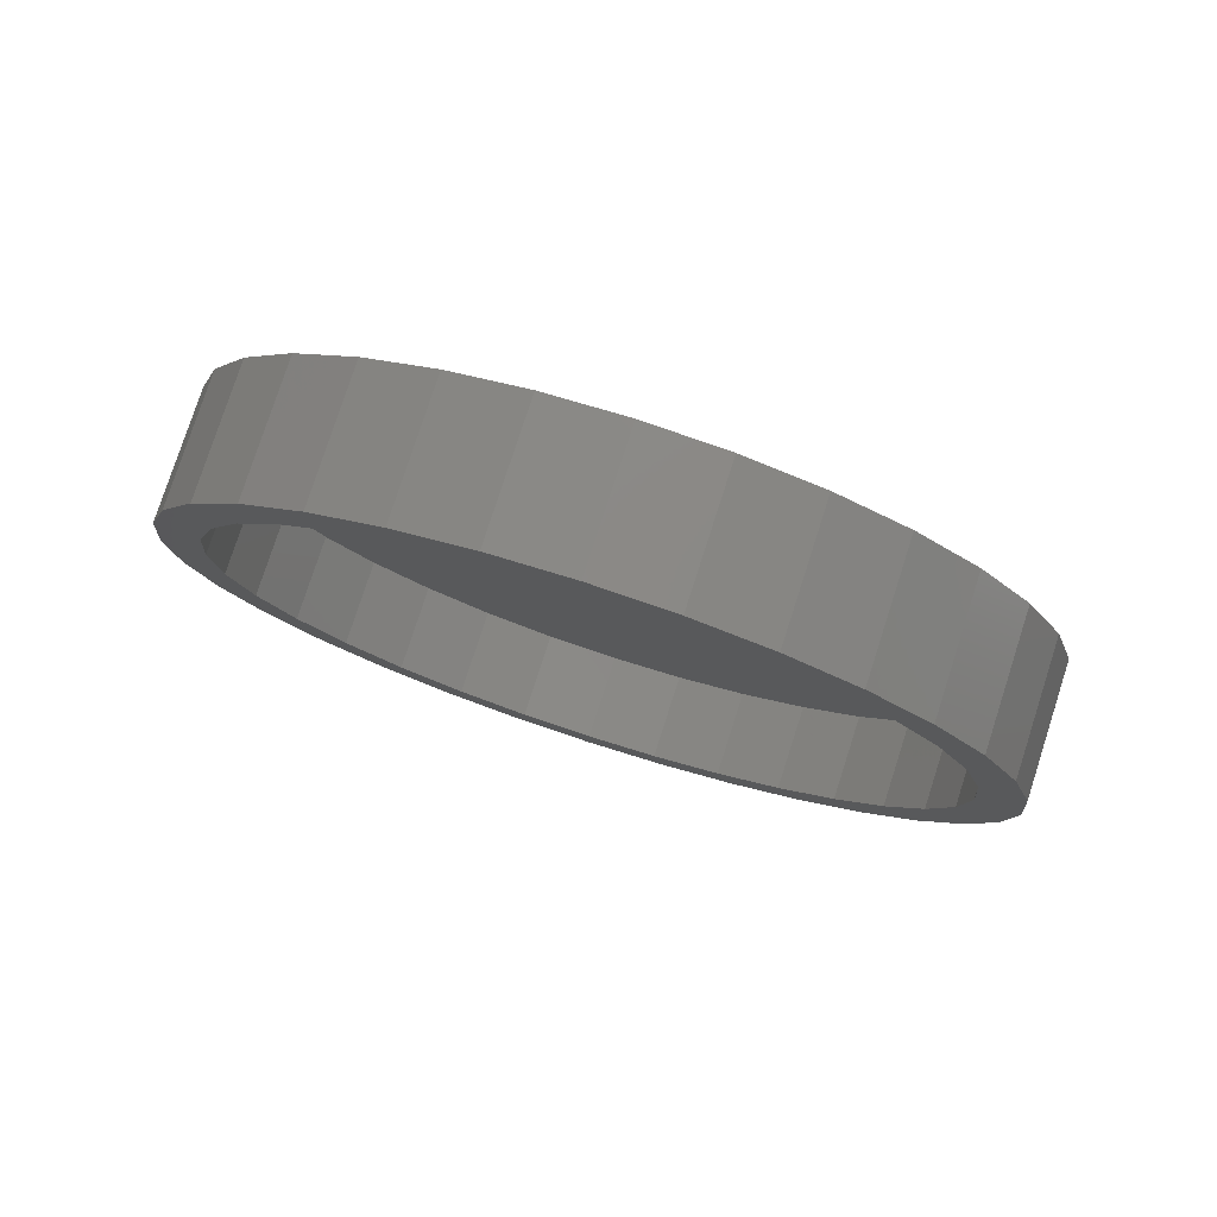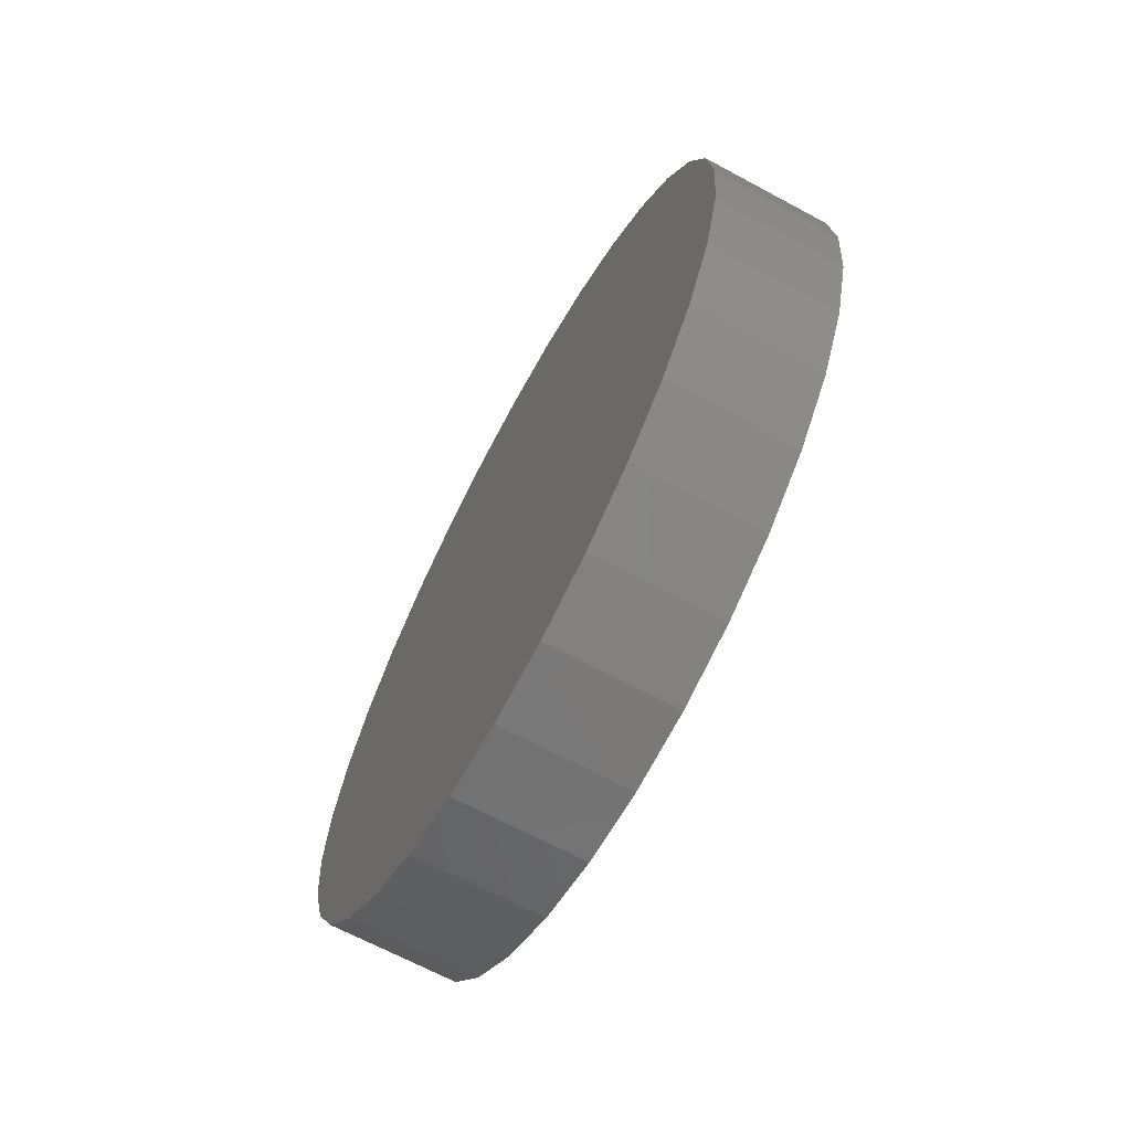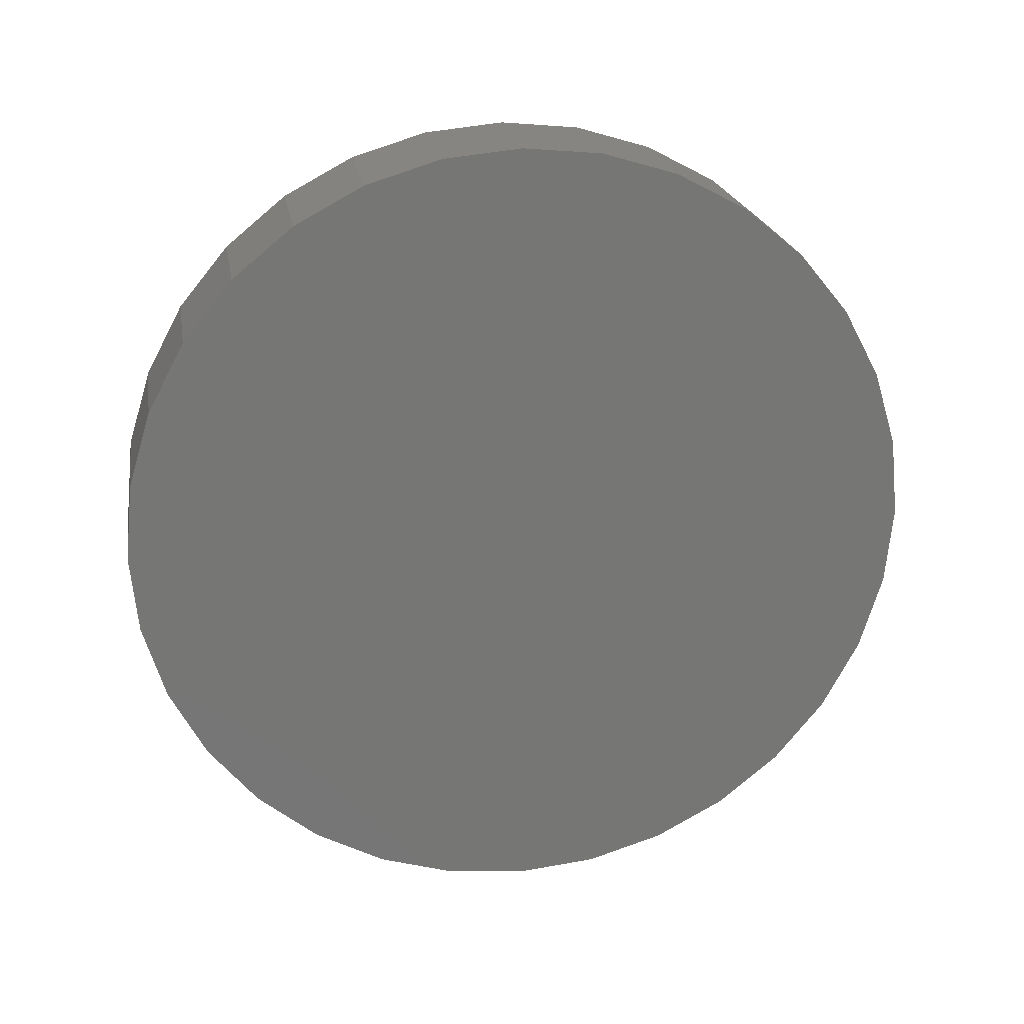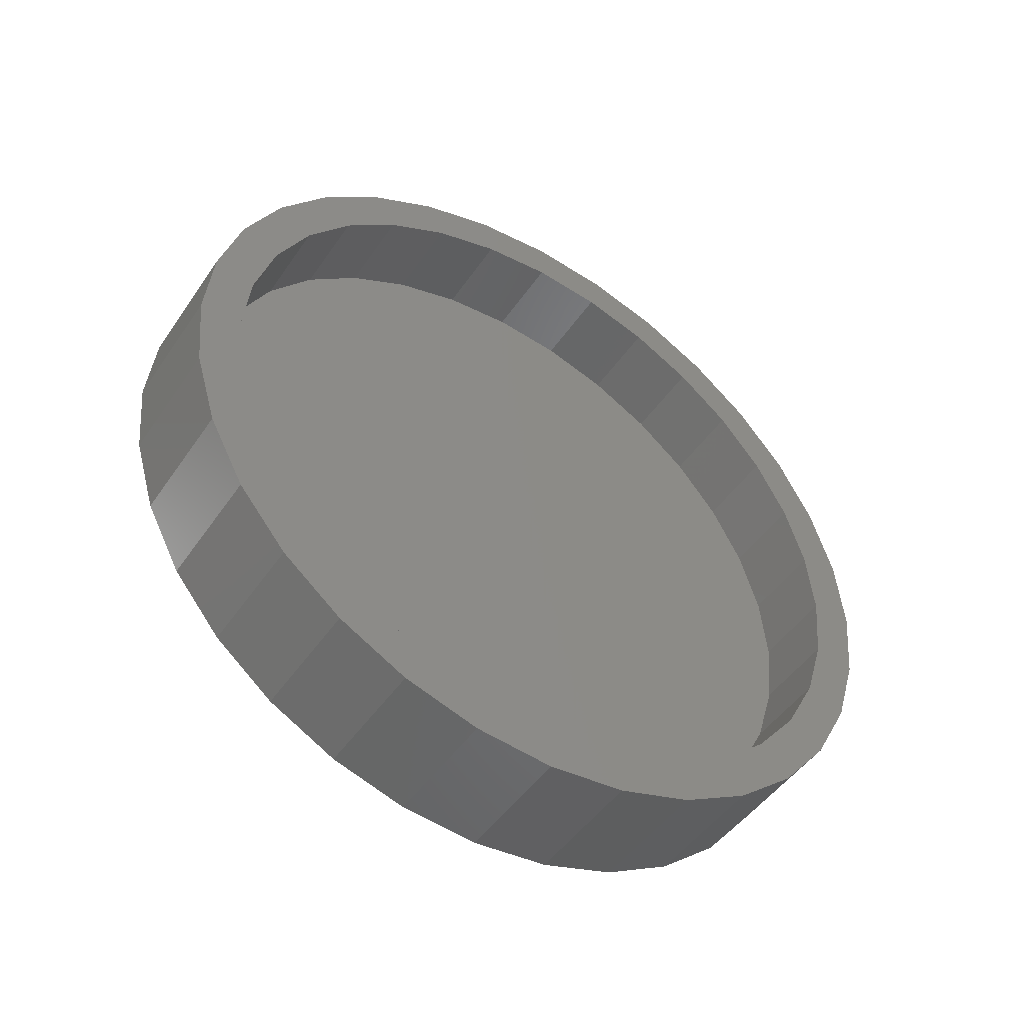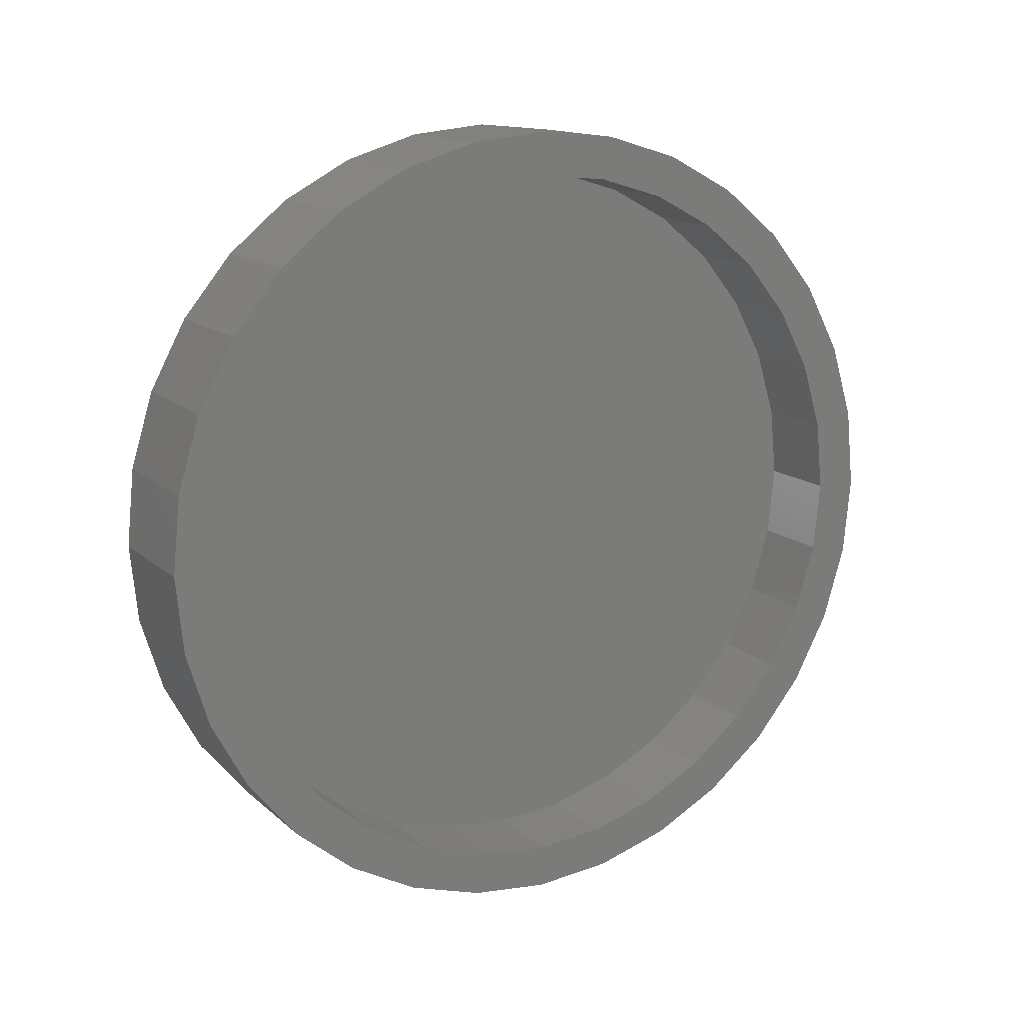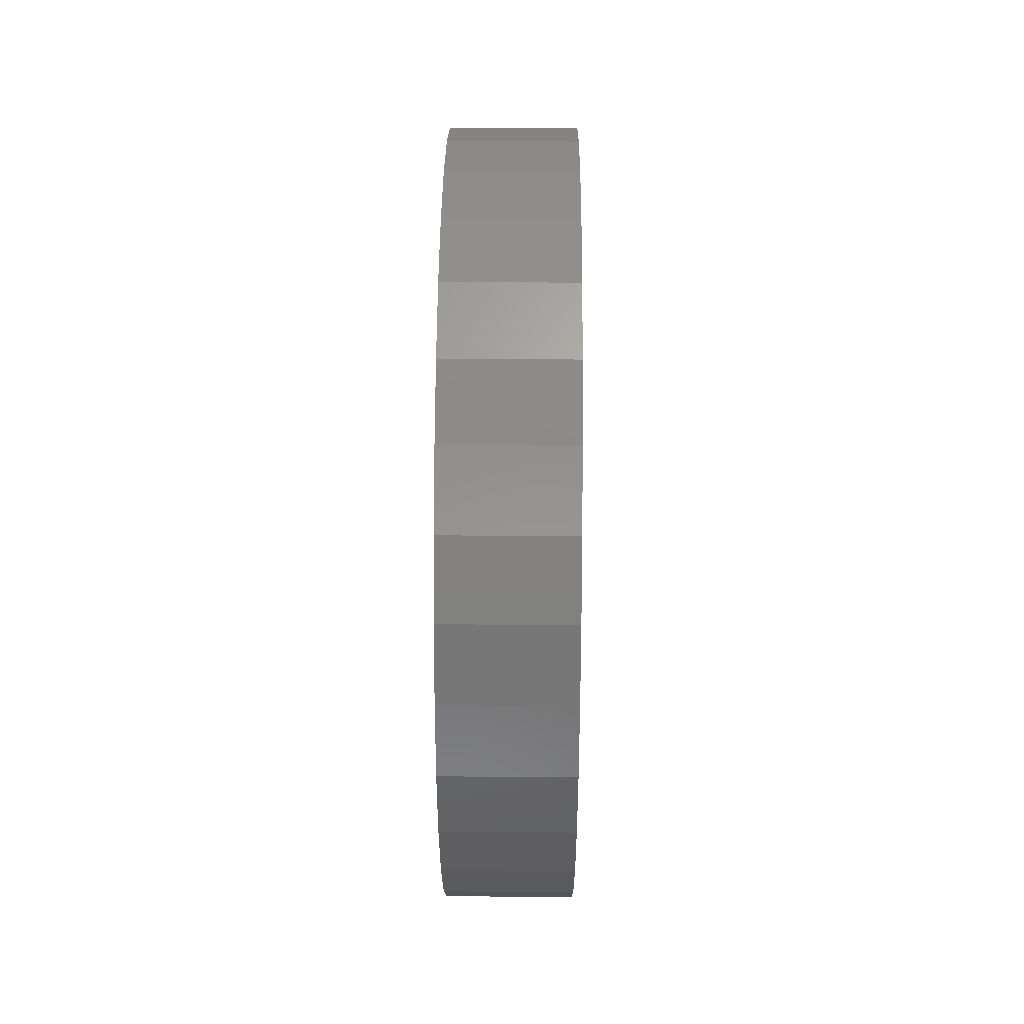
<metadata>
{"format":"stl","ext":"stl","renderer":"f3d","projection":"perspective","resolution":1024,"background":"white","views":[{"elev":78.5,"azim":107.9,"up":"+Y"},{"elev":-67.4,"azim":-28.3,"up":"+Y"},{"elev":21.7,"azim":-99.4,"up":"+Z"},{"elev":-47.9,"azim":57.2,"up":"+Y"},{"elev":14.1,"azim":60.7,"up":"+Y"},{"elev":36.7,"azim":0.6,"up":"+Y"}]}
</metadata>
<code>
# stl→obj: 128 verts, 252 faces
v 0.1406 -0.3607 0.3686
v 0.1406 -0.4774 0.3243
v 0.1406 -0.4255 0.2896
v 0.1406 0.2313 0.5393
v 0.1406 0.007895 0.5212
v 0.1406 0.1096 0.5112
v 0.1406 0.1218 0.5725
v 0.1406 0.007895 0.5837
v 0.1406 -0.2155 0.5393
v 0.1406 -0.106 0.5725
v 0.1406 -0.4049 0.4128
v 0.1406 -0.2817 0.4334
v 0.1406 -0.3164 0.4853
v 0.1406 -0.1916 0.4815
v 0.1406 -0.09379 0.5112
v 0.1406 -0.4736 0.1995
v 0.1406 -0.5314 0.2234
v 0.1406 -0.5033 0.1017
v 0.1406 -0.5646 0.1139
v 0.1406 -0.5133 4.934e-17
v 0.1406 -0.5758 6.082e-17
v 0.1406 -0.5033 -0.1017
v 0.1406 -0.5646 -0.1139
v 0.1406 -0.4736 -0.1995
v 0.1406 -0.5314 -0.2234
v 0.1406 -0.4255 -0.2896
v 0.1406 -0.4774 -0.3243
v 0.1406 -0.3607 -0.3686
v 0.1406 -0.4049 -0.4128
v 0.1406 -0.2817 -0.4334
v 0.1406 -0.1916 -0.4815
v 0.1406 -0.3164 -0.4853
v 0.1406 -0.09379 -0.5112
v 0.1406 -0.2155 -0.5393
v 0.1406 0.007895 -0.5212
v 0.1406 0.1218 -0.5725
v 0.1406 0.2313 -0.5393
v 0.1406 0.007895 -0.5837
v 0.1406 -0.106 -0.5725
v 0.1406 0.3322 0.4853
v 0.1406 0.2074 0.4815
v 0.1406 0.4206 0.4128
v 0.1406 0.2975 0.4334
v 0.1406 0.4932 0.3243
v 0.1406 0.3765 0.3686
v 0.1406 0.4413 0.2896
v 0.1406 0.5472 0.2234
v 0.1406 0.4894 0.1995
v 0.1406 0.5804 0.1139
v 0.1406 0.5191 0.1017
v 0.1406 0.5916 -8.215e-17
v 0.1406 0.5291 -7.832e-17
v 0.1406 0.5804 -0.1139
v 0.1406 0.5191 -0.1017
v 0.1406 0.5472 -0.2234
v 0.1406 0.4894 -0.1995
v 0.1406 0.4932 -0.3243
v 0.1406 0.4413 -0.2896
v 0.1406 0.4206 -0.4128
v 0.1406 0.3765 -0.3686
v 0.1406 0.2975 -0.4334
v 0.1406 0.3322 -0.4853
v 0.1406 0.2074 -0.4815
v 0.1406 0.1096 -0.5112
v 0.01562 0.007895 -0.5212
v 0.01562 0.1096 -0.5112
v 0.01562 0.2074 -0.4815
v 0.01562 0.2975 -0.4334
v 0.01562 0.3765 -0.3686
v 0.01562 0.4413 -0.2896
v 0.01562 0.4894 -0.1995
v 0.01562 0.5191 -0.1017
v 0.01562 0.5291 -2.06e-16
v 0.01562 -0.09379 -0.5112
v 0.01562 -0.1916 -0.4815
v 0.01562 -0.2817 -0.4334
v 0.01562 -0.3607 -0.3686
v 0.01562 -0.4255 -0.2896
v 0.01562 -0.4736 -0.1995
v 0.01562 -0.5033 -0.1017
v 0.01562 -0.5133 -4.136e-16
v 0.01562 0.007895 0.5212
v 0.01562 -0.09379 0.5112
v 0.01562 -0.1916 0.4815
v 0.01562 -0.2817 0.4334
v 0.01562 -0.3607 0.3686
v 0.01562 -0.4255 0.2896
v 0.01562 -0.4736 0.1995
v 0.01562 -0.5033 0.1017
v 0.01562 0.1096 0.5112
v 0.01562 0.2074 0.4815
v 0.01562 0.2975 0.4334
v 0.01562 0.3765 0.3686
v 0.01562 0.4413 0.2896
v 0.01562 0.4894 0.1995
v 0.01562 0.5191 0.1017
v -0.04688 0.5916 -2.251e-16
v -0.04688 0.5804 -0.1139
v -0.04688 0.5472 -0.2234
v -0.04688 0.4932 -0.3243
v -0.04688 0.4206 -0.4128
v -0.04688 0.3322 -0.4853
v -0.04688 0.2313 -0.5393
v -0.04688 0.1218 -0.5725
v -0.04688 0.007895 -0.5837
v -0.04688 -0.106 -0.5725
v -0.04688 -0.2155 -0.5393
v -0.04688 -0.3164 -0.4853
v -0.04688 -0.4049 -0.4128
v -0.04688 -0.4774 -0.3243
v -0.04688 -0.5314 -0.2234
v -0.04688 -0.5646 -0.1139
v -0.04688 -0.5758 -4.576e-16
v -0.04688 -0.5646 0.1139
v -0.04688 -0.5314 0.2234
v -0.04688 -0.4774 0.3243
v -0.04688 -0.4049 0.4128
v -0.04688 -0.3164 0.4853
v -0.04688 -0.2155 0.5393
v -0.04688 -0.106 0.5725
v -0.04688 0.007895 0.5837
v -0.04688 0.1218 0.5725
v -0.04688 0.2313 0.5393
v -0.04688 0.3322 0.4853
v -0.04688 0.4206 0.4128
v -0.04688 0.4932 0.3243
v -0.04688 0.5472 0.2234
v -0.04688 0.5804 0.1139
f 1 2 3
f 4 5 6
f 4 7 5
f 5 7 8
f 5 8 9
f 9 8 10
f 2 1 11
f 11 1 12
f 11 12 13
f 13 12 14
f 13 14 9
f 9 14 15
f 9 15 5
f 3 2 16
f 16 2 17
f 16 17 18
f 18 17 19
f 18 19 20
f 20 19 21
f 20 21 22
f 22 21 23
f 22 23 24
f 24 23 25
f 24 25 26
f 26 25 27
f 26 27 28
f 28 27 29
f 28 29 30
f 30 29 31
f 31 29 32
f 31 32 33
f 33 32 34
f 33 34 35
f 36 37 38
f 38 37 35
f 38 35 39
f 39 35 34
f 4 6 40
f 40 6 41
f 40 41 42
f 42 41 43
f 42 43 44
f 44 43 45
f 44 45 46
f 44 46 47
f 47 46 48
f 47 48 49
f 49 48 50
f 49 50 51
f 51 50 52
f 51 52 53
f 53 52 54
f 53 54 55
f 55 54 56
f 55 56 57
f 57 56 58
f 57 58 59
f 59 58 60
f 59 60 61
f 59 61 62
f 62 61 63
f 62 63 37
f 37 63 64
f 37 64 35
f 65 64 66
f 66 64 63
f 66 63 67
f 67 63 61
f 67 61 68
f 68 61 60
f 68 60 69
f 69 60 58
f 69 58 70
f 70 58 56
f 70 56 71
f 71 56 54
f 71 54 72
f 72 54 52
f 72 52 73
f 64 65 35
f 35 65 74
f 35 74 33
f 33 74 75
f 33 75 31
f 31 75 76
f 31 76 30
f 30 76 77
f 30 77 28
f 28 77 78
f 28 78 26
f 26 78 79
f 26 79 24
f 24 79 80
f 24 80 22
f 22 80 81
f 22 81 20
f 82 15 83
f 83 15 14
f 83 14 84
f 84 14 12
f 84 12 85
f 85 12 1
f 85 1 86
f 86 1 3
f 86 3 87
f 87 3 16
f 87 16 88
f 88 16 18
f 88 18 89
f 89 18 20
f 89 20 81
f 15 82 5
f 5 82 90
f 5 90 6
f 6 90 91
f 6 91 41
f 41 91 92
f 41 92 43
f 43 92 93
f 43 93 45
f 45 93 94
f 45 94 46
f 46 94 95
f 46 95 48
f 48 95 96
f 48 96 50
f 50 96 73
f 50 73 52
f 97 51 98
f 98 51 53
f 98 53 99
f 99 53 55
f 99 55 100
f 100 55 57
f 100 57 101
f 101 57 59
f 101 59 102
f 102 59 62
f 102 62 103
f 103 62 37
f 103 37 104
f 104 37 36
f 104 36 105
f 105 36 38
f 105 38 106
f 106 38 39
f 106 39 107
f 107 39 34
f 107 34 108
f 108 34 32
f 108 32 109
f 109 32 29
f 109 29 110
f 110 29 27
f 110 27 111
f 111 27 25
f 111 25 112
f 112 25 23
f 112 23 113
f 113 23 21
f 113 21 114
f 114 21 19
f 114 19 115
f 115 19 17
f 115 17 116
f 116 17 2
f 116 2 117
f 117 2 11
f 117 11 118
f 118 11 13
f 118 13 119
f 119 13 9
f 119 9 120
f 120 9 10
f 120 10 121
f 121 10 8
f 121 8 122
f 122 8 7
f 122 7 123
f 123 7 4
f 123 4 124
f 124 4 40
f 124 40 125
f 125 40 42
f 125 42 126
f 126 42 44
f 126 44 127
f 127 44 47
f 127 47 128
f 128 47 49
f 128 49 97
f 97 49 51
f 121 122 120
f 105 106 104
f 104 106 107
f 104 107 103
f 103 107 108
f 103 108 102
f 102 108 109
f 102 109 101
f 101 109 110
f 101 110 100
f 100 110 111
f 100 111 99
f 99 111 112
f 99 112 98
f 98 112 113
f 98 113 97
f 97 113 114
f 97 114 128
f 128 114 115
f 128 115 127
f 127 115 116
f 127 116 126
f 126 116 117
f 126 117 125
f 125 117 118
f 125 118 124
f 124 118 119
f 124 119 123
f 123 119 120
f 123 120 122
f 83 90 82
f 90 83 91
f 91 83 84
f 91 84 92
f 92 84 85
f 92 85 93
f 93 85 86
f 93 86 94
f 94 86 87
f 94 87 95
f 95 87 88
f 95 88 96
f 96 88 89
f 96 89 73
f 73 89 81
f 73 81 72
f 72 81 80
f 72 80 71
f 71 80 79
f 71 79 70
f 70 79 78
f 70 78 69
f 69 78 77
f 69 77 68
f 68 77 76
f 68 76 67
f 67 76 75
f 67 75 66
f 66 75 74
f 66 74 65

</code>
